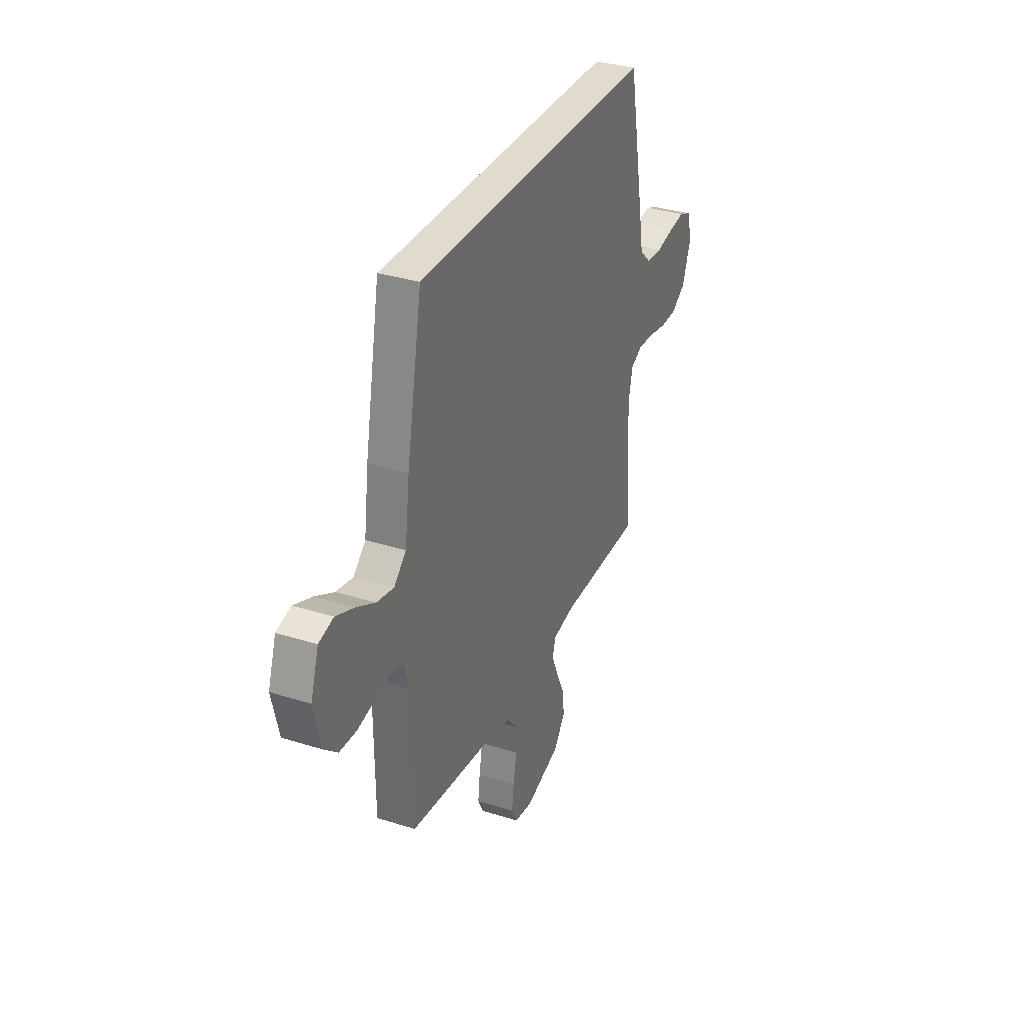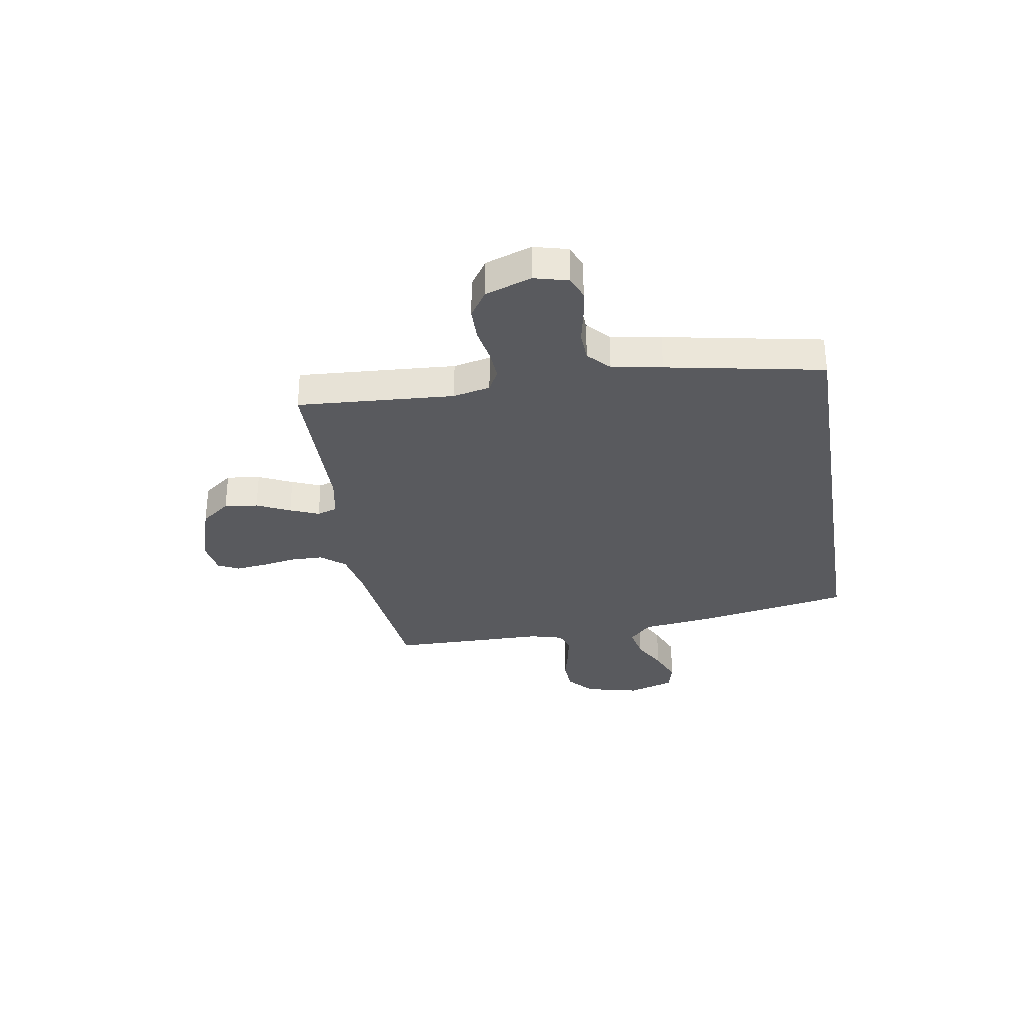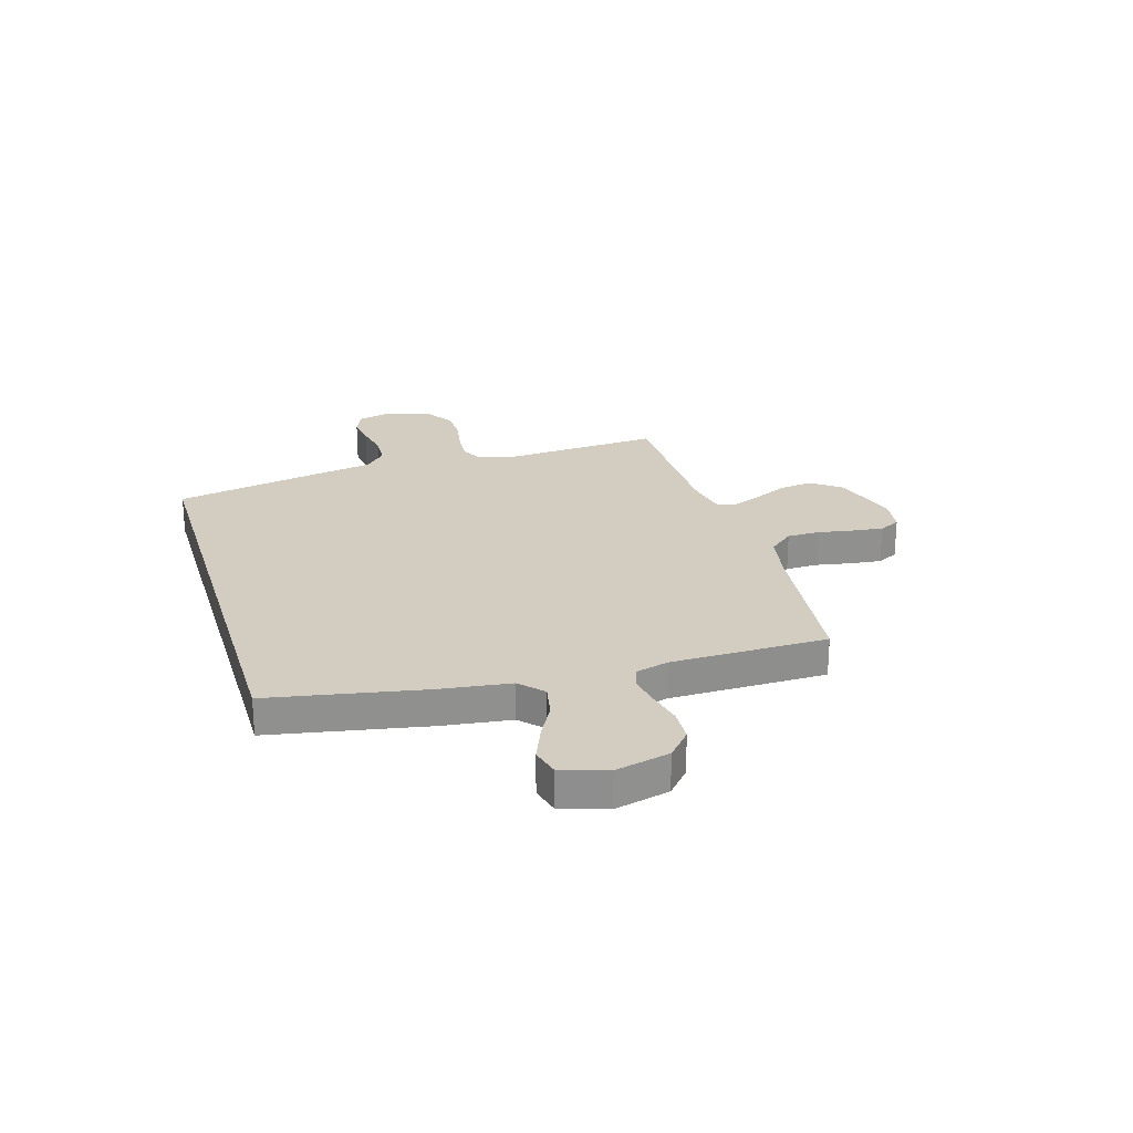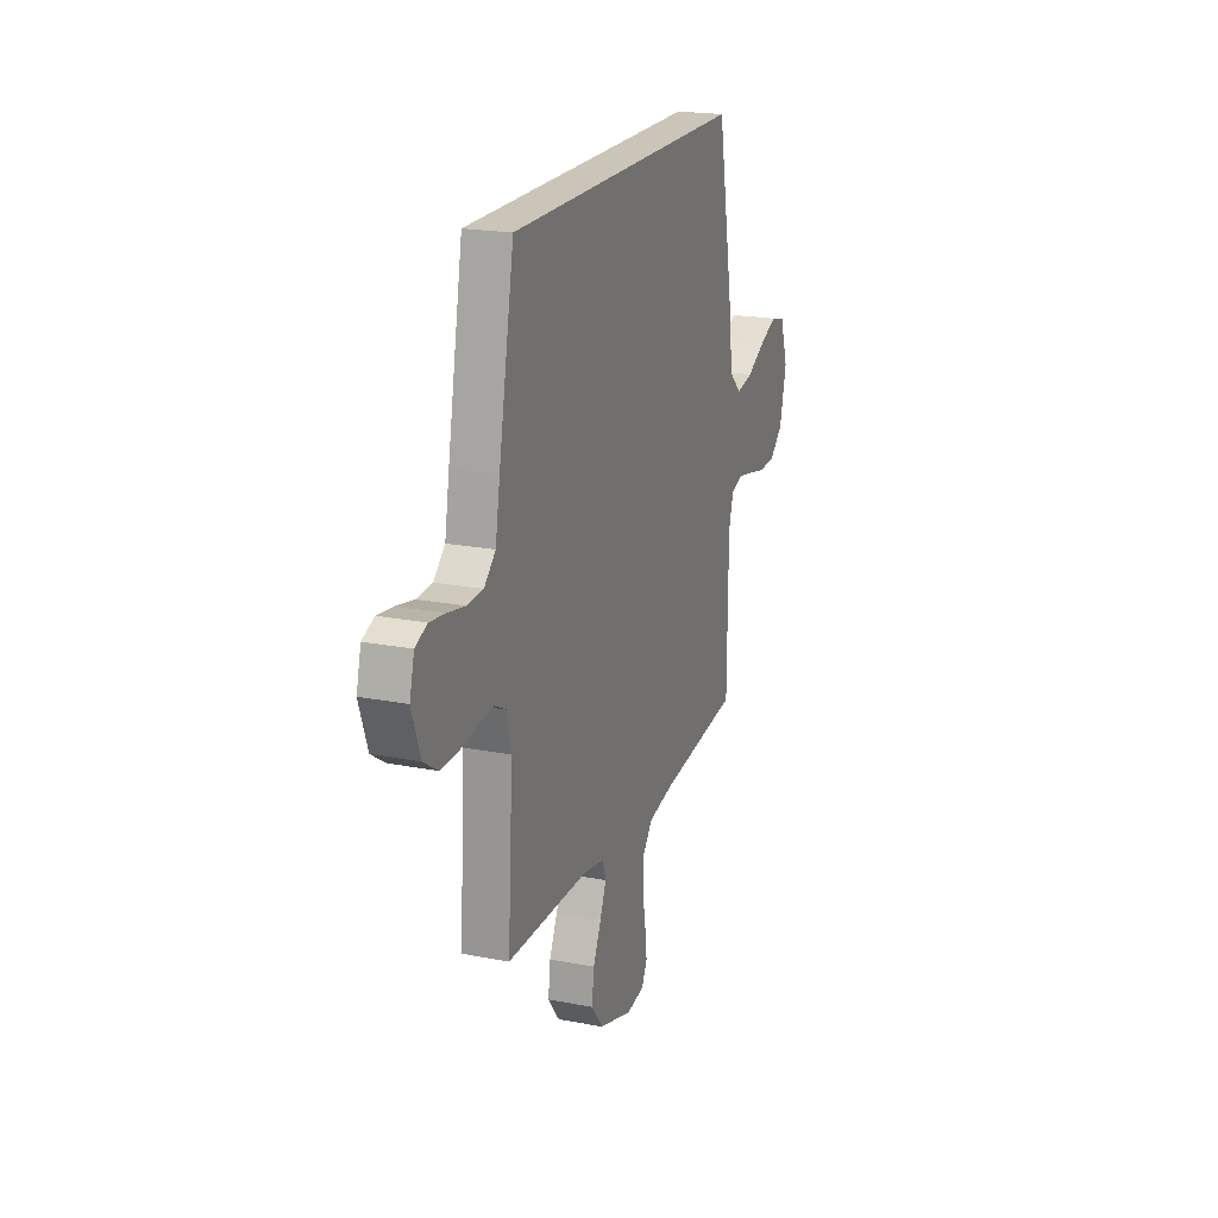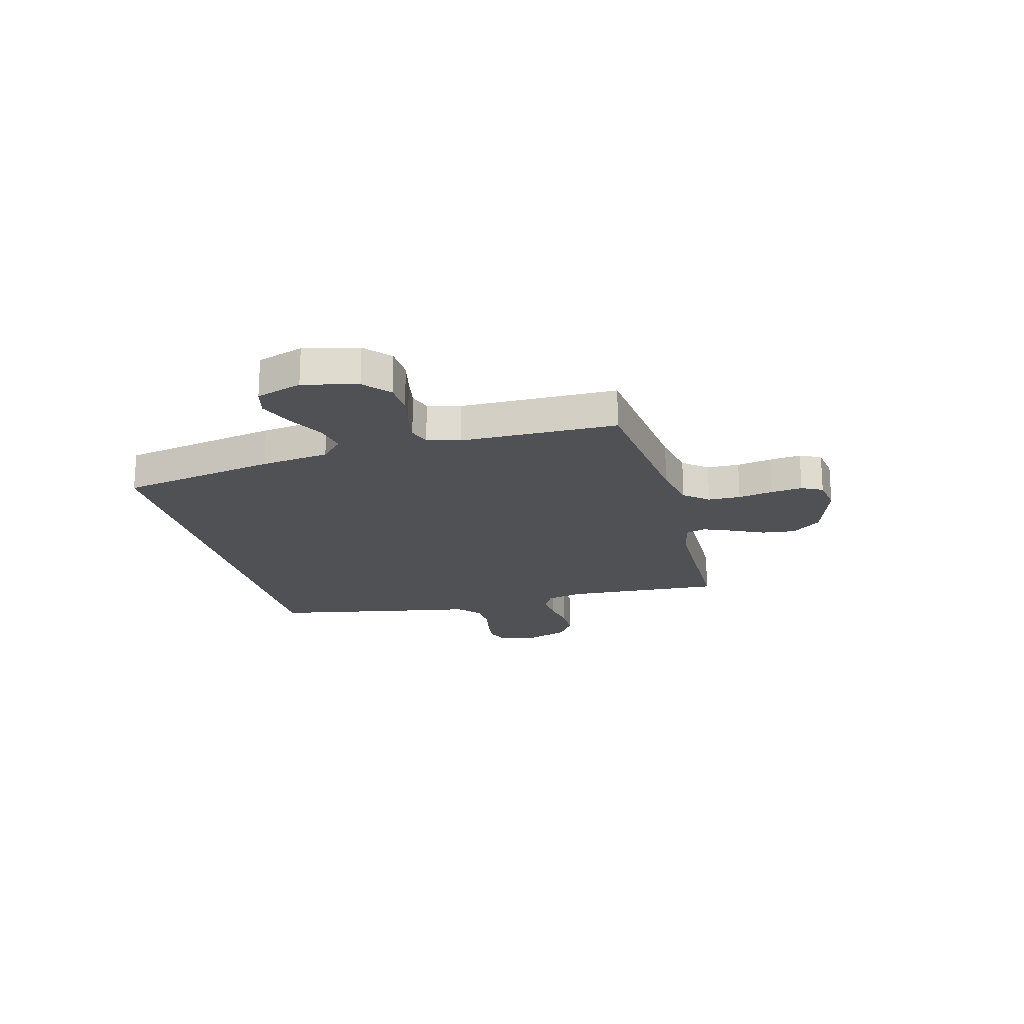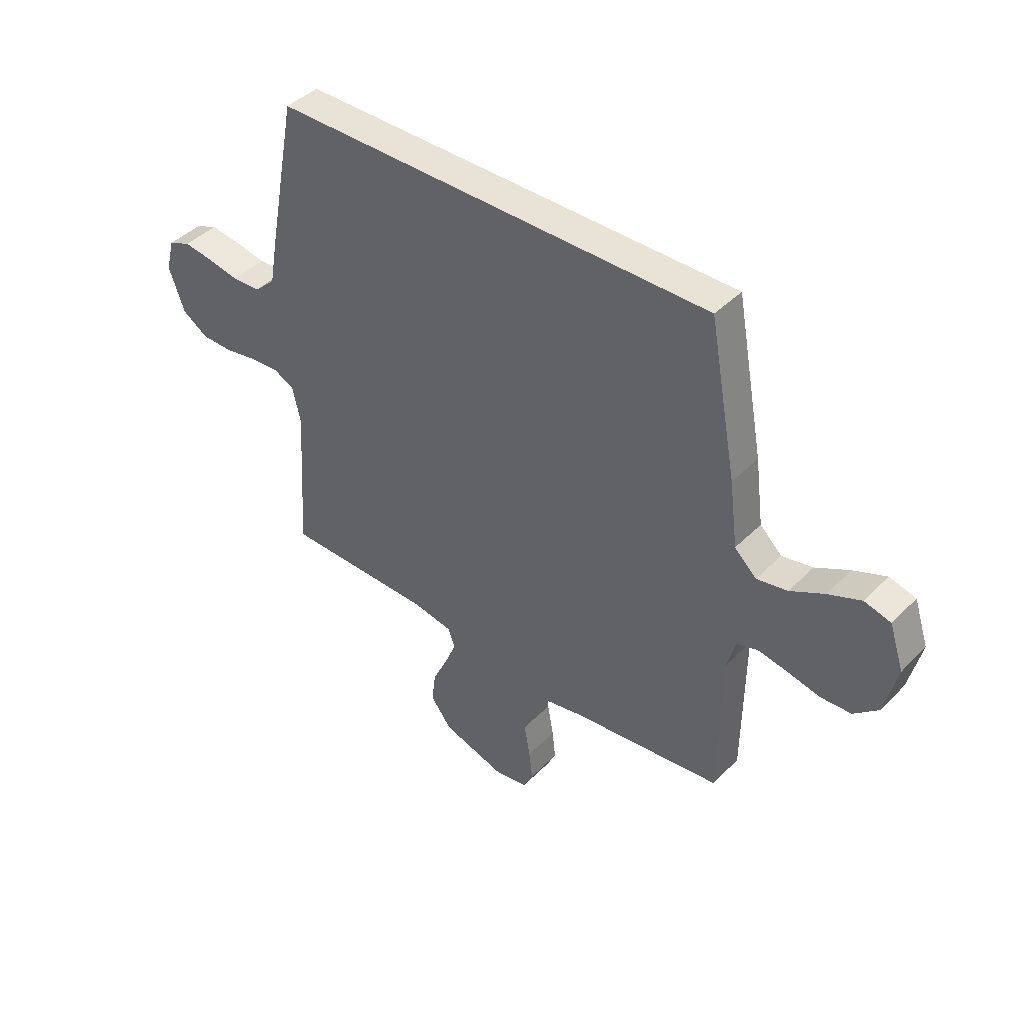
<metadata>
{"format":"obj","ext":"obj","renderer":"f3d","projection":"perspective","resolution":1024,"background":"white","views":[{"elev":33.4,"azim":113.4,"up":"+Z"},{"elev":-31.6,"azim":-80.7,"up":"+Y"},{"elev":24.8,"azim":73.3,"up":"+Y"},{"elev":20.4,"azim":-70.5,"up":"+Z"},{"elev":-20.0,"azim":104.8,"up":"+Y"},{"elev":42.3,"azim":40.1,"up":"+Z"}]}
</metadata>
<code>
v 0.428 0.07 0.5
v 0.484 0.07 0.2
v 0.501 0.07 0.069
v 0.545 0.07 0.027
v 0.607 0.07 0.039
v 0.675 0.07 0.075
v 0.741 0.07 0.102
v 0.794 0.07 0.088
v 0.823 0.07 0
v 0.798 0.07 -0.104
v 0.749 0.07 -0.147
v 0.687 0.07 -0.15
v 0.622 0.07 -0.135
v 0.562 0.07 -0.124
v 0.52 0.07 -0.138
v 0.503 0.07 -0.2
v 0.5 0.07 -0.5
v 0.2 0.07 -0.534
v 0.107 0.07 -0.552
v 0.069 0.07 -0.598
v 0.068 0.07 -0.66
v 0.08 0.07 -0.727
v 0.087 0.07 -0.787
v 0.067 0.07 -0.827
v 0 0.07 -0.837
v -0.125 0.07 -0.797
v -0.168 0.07 -0.741
v -0.16 0.07 -0.677
v -0.13 0.07 -0.613
v -0.107 0.07 -0.558
v -0.12 0.07 -0.519
v -0.2 0.07 -0.504
v -0.5 0.07 -0.5
v -0.481 0.07 -0.2
v -0.497 0.07 -0.129
v -0.539 0.07 -0.107
v -0.597 0.07 -0.111
v -0.663 0.07 -0.123
v -0.726 0.07 -0.122
v -0.778 0.07 -0.088
v -0.809 0.07 0
v -0.792 0.07 0.065
v -0.748 0.07 0.083
v -0.69 0.07 0.075
v -0.626 0.07 0.062
v -0.568 0.07 0.065
v -0.526 0.07 0.104
v -0.509 0.07 0.2
v -0.452 0.07 0.5
v 0.428 0 0.5
v 0.484 0 0.2
v 0.501 0 0.069
v 0.545 0 0.027
v 0.607 0 0.039
v 0.675 0 0.075
v 0.741 0 0.102
v 0.794 0 0.088
v 0.823 0 0
v 0.798 0 -0.104
v 0.749 0 -0.147
v 0.687 0 -0.15
v 0.622 0 -0.135
v 0.562 0 -0.124
v 0.52 0 -0.138
v 0.503 0 -0.2
v 0.5 0 -0.5
v 0.2 0 -0.534
v 0.107 0 -0.552
v 0.069 0 -0.598
v 0.068 0 -0.66
v 0.08 0 -0.727
v 0.087 0 -0.787
v 0.067 0 -0.827
v 0 0 -0.837
v -0.125 0 -0.797
v -0.168 0 -0.741
v -0.16 0 -0.677
v -0.13 0 -0.613
v -0.107 0 -0.558
v -0.12 0 -0.519
v -0.2 0 -0.504
v -0.5 0 -0.5
v -0.481 0 -0.2
v -0.497 0 -0.129
v -0.539 0 -0.107
v -0.597 0 -0.111
v -0.663 0 -0.123
v -0.726 0 -0.122
v -0.778 0 -0.088
v -0.809 0 0
v -0.792 0 0.065
v -0.748 0 0.083
v -0.69 0 0.075
v -0.626 0 0.062
v -0.568 0 0.065
v -0.526 0 0.104
v -0.509 0 0.2
v -0.452 0 0.5
f 1 2 3
f 49 1 3
f 48 49 3
f 47 48 3
f 46 47 3 4
f 45 46 4
f 43 44 45
f 42 43 45
f 41 42 45
f 40 41 45
f 39 40 45
f 38 39 45
f 37 38 45
f 36 37 45 4
f 35 36 4
f 34 35 4
f 34 4 5
f 33 34 5
f 32 33 5
f 6 7 8
f 5 6 8
f 32 5 8
f 31 32 8
f 30 31 8
f 29 30 8
f 27 28 29
f 26 27 29
f 25 26 29
f 24 25 29
f 23 24 29
f 22 23 29
f 21 22 29
f 20 21 29
f 19 20 29
f 16 17 18
f 15 16 18 19
f 11 12 13
f 10 11 13
f 9 10 13
f 8 9 13
f 8 13 14
f 15 19 29
f 15 29 8
f 8 14 15
f 52 51 50
f 52 50 98
f 52 98 97
f 52 97 96
f 53 52 96 95
f 53 95 94
f 94 93 92
f 94 92 91
f 94 91 90
f 94 90 89
f 94 89 88
f 94 88 87
f 94 87 86
f 53 94 86 85
f 53 85 84
f 53 84 83
f 54 53 83
f 54 83 82
f 54 82 81
f 57 56 55
f 57 55 54
f 57 54 81
f 57 81 80
f 57 80 79
f 57 79 78
f 78 77 76
f 78 76 75
f 78 75 74
f 78 74 73
f 78 73 72
f 78 72 71
f 78 71 70
f 78 70 69
f 78 69 68
f 67 66 65
f 68 67 65 64
f 62 61 60
f 62 60 59
f 62 59 58
f 62 58 57
f 63 62 57
f 78 68 64
f 57 78 64
f 64 63 57
f 1 50 51 2
f 2 51 52 3
f 3 52 53 4
f 4 53 54 5
f 5 54 55 6
f 6 55 56 7
f 7 56 57 8
f 8 57 58 9
f 9 58 59 10
f 10 59 60 11
f 11 60 61 12
f 12 61 62 13
f 13 62 63 14
f 14 63 64 15
f 15 64 65 16
f 16 65 66 17
f 17 66 67 18
f 18 67 68 19
f 19 68 69 20
f 20 69 70 21
f 21 70 71 22
f 22 71 72 23
f 23 72 73 24
f 24 73 74 25
f 25 74 75 26
f 26 75 76 27
f 27 76 77 28
f 28 77 78 29
f 29 78 79 30
f 30 79 80 31
f 31 80 81 32
f 32 81 82 33
f 33 82 83 34
f 34 83 84 35
f 35 84 85 36
f 36 85 86 37
f 37 86 87 38
f 38 87 88 39
f 39 88 89 40
f 40 89 90 41
f 41 90 91 42
f 42 91 92 43
f 43 92 93 44
f 44 93 94 45
f 45 94 95 46
f 46 95 96 47
f 47 96 97 48
f 48 97 98 49
f 49 98 50 1

</code>
